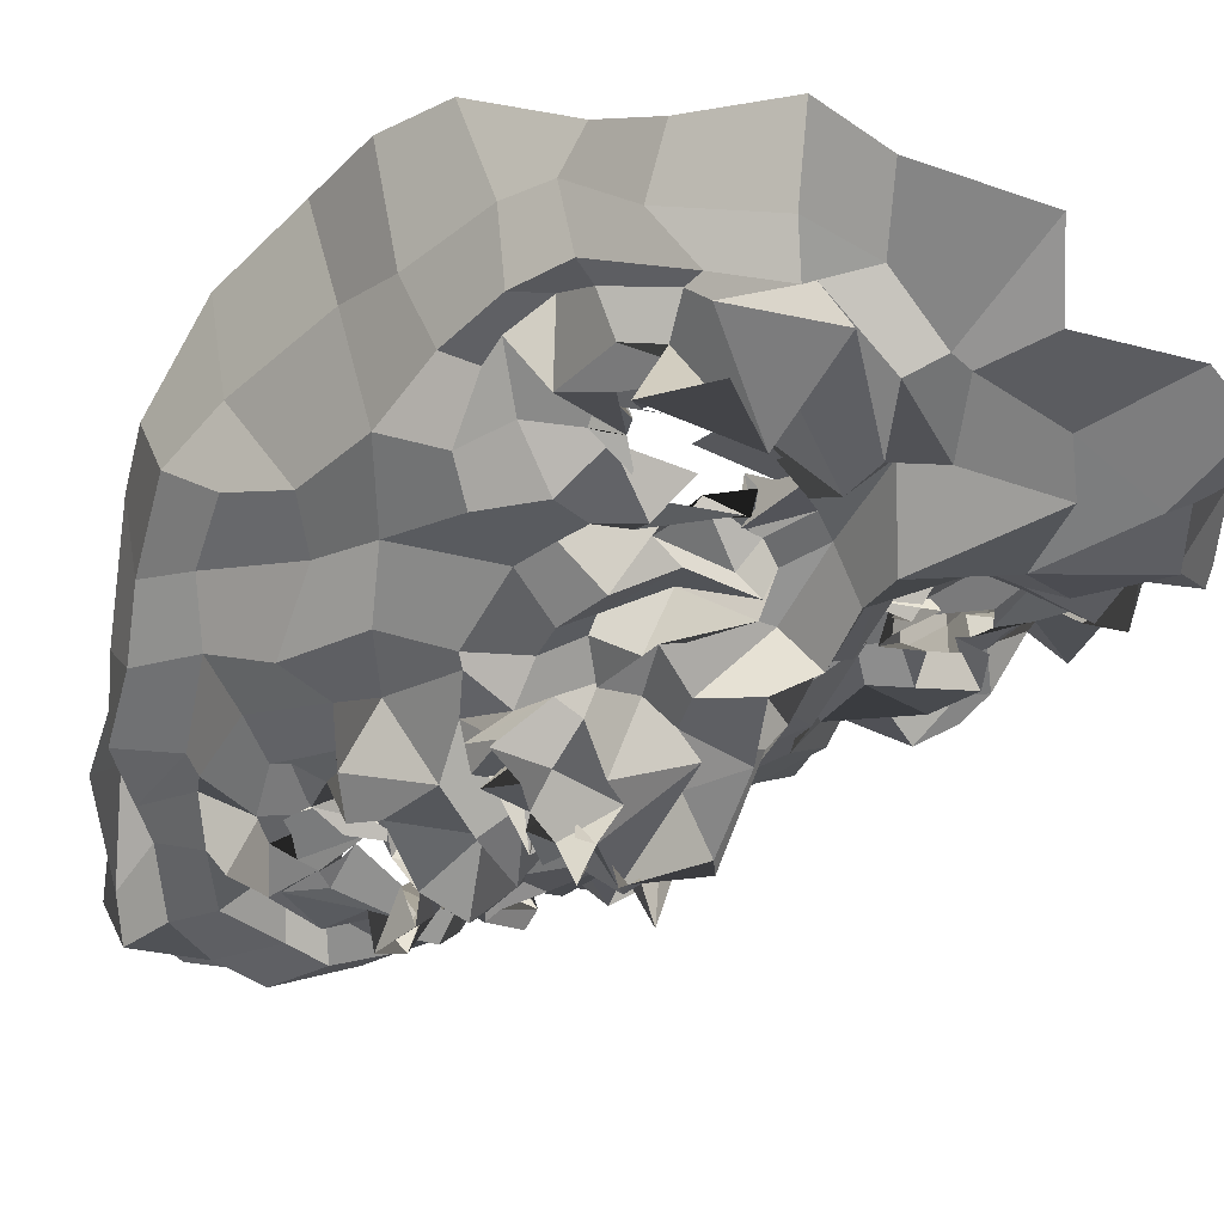
<metadata>
{"format":"obj","ext":"obj","renderer":"f3d","projection":"perspective","resolution":1024,"background":"white","views":[{"elev":-36.1,"azim":-41.2,"up":"+Z"}]}
</metadata>
<code>
o face_face.002
v 0.5022 0.5343 -0.05005
v 0.4903 0.4702 -0.04819
v 0.495 0.5008 -0.04152
v 0.4928 0.4268 -0.03606
v 0.5096 0.4722 -0.06295
v 0.5047 0.4384 -0.04705
v 0.5099 0.3819 -0.03171
v 0.4279 0.3731 0.01328
v 0.4966 0.3389 -0.02884
v 0.5228 0.2936 -0.01476
v 0.5229 0.2424 0.003503
v 0.5123 0.5411 -0.04041
v 0.4985 0.5514 -0.02981
v 0.4993 0.5605 -0.02557
v 0.5006 0.5682 -0.02098
v 0.5089 0.579 -0.02559
v 0.4967 0.5803 -0.02653
v 0.4985 0.6073 -0.02076
v 0.4934 0.6215 -0.005966
v 0.5048 0.4882 -0.04889
v 0.4837 0.4789 -0.03176
v 0.3866 0.3113 0.06011
v 0.4496 0.3971 -0.001252
v 0.4492 0.3899 -0.00341
v 0.4313 0.3861 0.01464
v 0.4313 0.3795 0.01318
v 0.4622 0.3882 0.005581
v 0.4448 0.3435 0.01167
v 0.4478 0.3487 0.008112
v 0.4255 0.3287 -0.000491
v 0.4129 0.3567 0.001914
v 0.3918 0.3881 0.03377
v 0.4493 0.6364 0.006141
v 0.4176 0.367 0.008505
v 0.3771 0.3735 0.06599
v 0.3993 0.3733 0.04407
v 0.4426 0.4681 -0.009604
v 0.4976 0.5228 -0.02506
v 0.4893 0.5401 -0.03115
v 0.4608 0.5264 -0.03334
v 0.4608 0.5452 -0.02556
v 0.4825 0.5497 -0.02696
v 0.4711 0.5439 -0.02116
v 0.4462 0.5733 -0.01541
v 0.4934 0.4726 -0.06847
v 0.4939 0.4643 -0.05787
v 0.4111 0.3328 0.02626
v 0.4652 0.4312 -0.005152
v 0.4587 0.4725 -0.03452
v 0.4675 0.4534 -0.0222
v 0.4082 0.4638 0.01248
v 0.4997 0.4239 -0.04635
v 0.4361 0.2921 -0.00073
v 0.4078 0.3178 0.009707
v 0.4028 0.2734 0.05115
v 0.4872 0.3277 0.003467
v 0.4705 0.3375 -0.00223
v 0.4407 0.5599 -0.004825
v 0.3676 0.5378 0.08062
v 0.4742 0.4676 -0.02942
v 0.489 0.4848 -0.008985
v 0.4451 0.5546 -0.005119
v 0.4631 0.5632 -0.003015
v 0.4217 0.2976 0.01023
v 0.4637 0.4748 -0.0283
v 0.4722 0.3184 -0.01188
v 0.4519 0.2915 -0.009847
v 0.4581 0.2348 0.0153
v 0.4146 0.2909 0.02682
v 0.4639 0.2837 0.000887
v 0.405 0.3182 0.0191
v 0.389 0.3243 0.03754
v 0.4859 0.5395 -0.04292
v 0.4853 0.5493 -0.0247
v 0.4664 0.5366 -0.0121
v 0.4899 0.4928 -0.02383
v 0.4582 0.5672 -0.003027
v 0.4533 0.5739 -0.0129
v 0.4622 0.5573 -0.009129
v 0.4889 0.4773 -0.03986
v 0.4877 0.5461 -0.02156
v 0.4771 0.5522 -0.01477
v 0.4892 0.5404 -0.01211
v 0.4799 0.6226 -0.005281
v 0.4817 0.6015 -0.01145
v 0.4729 0.5955 -0.02239
v 0.4815 0.5803 -0.02439
v 0.4812 0.5676 -0.01358
v 0.479 0.5654 -0.006048
v 0.477 0.5552 -0.01794
v 0.4704 0.5839 -0.0165
v 0.4565 0.5799 -0.01814
v 0.4457 0.5304 -0.0204
v 0.3646 0.4494 0.1125
v 0.5025 0.4916 -0.03447
v 0.4576 0.5524 -0.001195
v 0.4629 0.5647 -0.009135
v 0.4872 0.4905 -0.03394
v 0.4616 0.491 -0.0135
v 0.4922 0.4934 -0.04871
v 0.4546 0.4375 -0.01194
v 0.4387 0.4385 0.0035
v 0.4582 0.4846 -0.02753
v 0.4205 0.2588 0.02947
v 0.4367 0.2803 0.01507
v 0.4283 0.299 0.0173
v 0.4673 0.5972 0.01179
v 0.4884 0.3077 -0.01072
v 0.4673 0.2795 -0.006458
v 0.4806 0.2573 0.001818
v 0.4223 0.3861 0.01517
v 0.3971 0.4036 0.03512
v 0.4627 0.3821 0.009247
v 0.4046 0.3535 0.01616
v 0.479 0.4122 0.001171
v 0.4766 0.4645 -0.03845
v 0.3853 0.4096 0.03837
v 0.3996 0.4193 0.01474
v 0.4137 0.429 0.005256
v 0.4393 0.4191 0.00199
v 0.4559 0.4157 -0.01152
v 0.4713 0.4001 -0.002514
v 0.5066 0.3979 -0.008343
v 0.3872 0.4418 0.02885
v 0.3918 0.3478 0.0256
v 0.5098 0.4847 -0.04705
v 0.4654 0.4354 -0.01053
v 0.3666 0.3811 0.106
v 0.4888 0.3851 -0.01402
v 0.4648 0.4688 -0.02059
v 0.4144 0.3645 0.01041
v 0.4774 0.4512 -0.02689
v 0.3651 0.4995 0.1082
v 0.474 0.3705 0.01075
v 0.4836 0.4478 -0.04791
v 0.4 0.5838 0.02574
v 0.4027 0.5994 0.04253
v 0.3773 0.4485 0.07617
v 0.3874 0.5636 0.04339
v 0.384 0.3553 0.06647
v 0.4418 0.645 -0.01209
v 0.5017 0.4742 -0.04144
v 0.4639 0.4574 -0.006923
v 0.3852 0.379 0.04042
v 0.4407 0.3865 0.006743
v 0.4523 0.3725 0.006083
v 0.4727 0.565 -0.006657
v 0.3928 0.4867 0.03677
v 0.4603 0.6821 0.008484
v 0.426 0.643 0.02582
v 0.4176 0.6206 0.03819
v 0.5152 0.2863 0.001705
v 0.4802 0.6877 0.007238
v 0.4509 0.388 0.004507
v 0.4742 0.377 0.004733
v 0.4771 0.3771 0.005314
v 0.3865 0.3501 0.03449
v 0.4772 0.3663 0.013
v 0.4438 0.3657 0.008262
v 0.4413 0.3536 0.004298
v 0.4289 0.3691 0.01878
v 0.4273 0.3686 0.01388
v 0.3828 0.3404 0.07754
v 0.419 0.372 0.03046
v 0.5051 0.5145 -0.04501
v 0.4655 0.5048 -0.02915
v 0.4696 0.4898 -0.0361
v 0.4837 0.5089 -0.03892
v 0.509 0.365 -0.01857
v 0.4127 0.611 0.01471
v 0.4291 0.6289 0.02441
v 0.4551 0.6583 -0.02201
v 0.3877 0.5755 0.08489
v 0.4712 0.3731 0.01642
v 0.4729 0.4127 -0.02242
v 0.4981 0.6728 -0.000337
v 0.4476 0.6619 0.02297
v 0.3717 0.4976 0.06711
v 0.4775 0.5699 -0.01972
v 0.4765 0.5824 -0.02015
v 0.4748 0.5782 -0.02141
v 0.4711 0.5997 -0.02307
v 0.4597 0.608 -0.01557
v 0.4656 0.5524 -0.0244
v 0.4587 0.5612 -0.01242
v 0.4565 0.5508 -0.009152
v 0.4528 0.5222 -0.01054
v 0.4082 0.4983 0.02449
v 0.4894 0.3878 -0.01993
v 0.4884 0.361 0.00438
v 0.4777 0.3841 0.004656
v 0.4635 0.5539 0.002241
v 0.3946 0.5405 0.03741
v 0.4921 0.359 -0.00614
v 0.4492 0.6047 -0.01207
v 0.5095 0.4123 -0.04966
v 0.4808 0.4072 -0.04091
v 0.4996 0.3952 -0.038
v 0.4752 0.4428 -0.021
v 0.4867 0.6529 -0.01699
v 0.5022 0.633 -0.01322
v 0.4716 0.6281 -0.01498
v 0.4305 0.5837 -0.002034
v 0.4472 0.4717 -0.01231
v 0.4405 0.5993 0.004314
v 0.4246 0.4875 0.000502
v 0.4458 0.5094 -0.00328
v 0.4134 0.5206 0.000544
v 0.4674 0.6517 -0.01047
v 0.4794 0.4406 -0.01675
v 0.4303 0.5923 0.01093
v 0.4325 0.6227 0.006537
v 0.4216 0.5489 -0.000263
v 0.3796 0.5077 0.04125
v 0.4107 0.5572 0.02236
v 0.3726 0.531 0.06019
v 0.4377 0.5238 -0.001383
v 0.4749 0.4223 -0.02059
v 0.4724 0.4697 -0.05291
v 0.4778 0.4806 -0.03527
v 0.5027 0.4619 -0.04134
v 0.4773 0.3534 -0.001236
v 0.4756 0.338 -0.01072
v 0.438 0.3205 -0.002484
v 0.4436 0.3347 -0.01416
v 0.4136 0.3418 0.01295
v 0.4027 0.3783 0.01253
v 0.3748 0.4159 0.0658
v 0.4095 0.4023 0.02127
v 0.4244 0.4036 0.000733
v 0.4456 0.4118 0.007238
v 0.4615 0.3922 0.01184
v 0.4625 0.4035 0.006624
v 0.4824 0.3898 -0.004616
v 0.3603 0.4118 0.1088
v 0.4657 0.4794 -0.02866
v 0.4824 0.4308 -0.02698
v 0.4874 0.4755 -0.05474
v 0.4934 0.4886 -0.0539
v 0.4802 0.4808 -0.051
v 0.4679 0.4923 -0.03042
v 0.4919 0.4753 -0.05691
v 0.4932 0.4866 -0.03496
v 0.4808 0.381 0.00399
v 0.4831 0.3785 0.001873
v 0.4959 0.3856 0.001281
v 0.4315 0.3609 0.009299
v 0.4371 0.348 0.01836
v 0.5101 0.4226 -0.038
v 0.5959 0.3973 0.027
v 0.5044 0.4839 -0.0371
v 0.6196 0.3398 0.08908
v 0.5633 0.4016 0.01481
v 0.5684 0.4013 -0.000102
v 0.5884 0.3922 0.003096
v 0.6009 0.3993 0.02887
v 0.5457 0.3844 0.02106
v 0.5751 0.353 0.01867
v 0.5635 0.3515 0.007592
v 0.5952 0.3488 0.01588
v 0.5979 0.3647 0.0223
v 0.6089 0.4063 0.01892
v 0.5406 0.6415 -0.003341
v 0.5908 0.3837 0.02105
v 0.6278 0.412 0.07826
v 0.6075 0.3969 0.04434
v 0.5632 0.4687 0.001122
v 0.5271 0.5382 -0.02312
v 0.5091 0.5525 -0.0317
v 0.5318 0.5319 -0.02777
v 0.5252 0.5572 -0.01597
v 0.5225 0.5519 -0.03379
v 0.5427 0.5562 -0.02676
v 0.532 0.5823 -0.01339
v 0.5121 0.473 -0.06394
v 0.508 0.4659 -0.06544
v 0.6042 0.337 0.02339
v 0.5328 0.426 -0.01024
v 0.5283 0.4726 -0.03174
v 0.5473 0.4707 -0.03358
v 0.5914 0.4632 0.01945
v 0.5174 0.4386 -0.06588
v 0.5883 0.3243 0.01353
v 0.5887 0.3423 0.01968
v 0.619 0.3143 0.0515
v 0.5335 0.3302 -0.009816
v 0.5499 0.3565 0.01028
v 0.5438 0.5655 0.0136
v 0.5981 0.5705 0.09146
v 0.5316 0.4904 -0.02321
v 0.5068 0.4834 -0.03164
v 0.541 0.567 0.003052
v 0.5438 0.5792 0.001459
v 0.6104 0.3192 0.01238
v 0.5397 0.4929 -0.031
v 0.5616 0.3314 -0.007983
v 0.5761 0.3016 -0.008931
v 0.5749 0.2485 0.0077
v 0.619 0.3214 0.02739
v 0.569 0.2887 0.00586
v 0.6141 0.345 0.04016
v 0.6193 0.348 0.04236
v 0.5191 0.5456 -0.02885
v 0.5274 0.5496 -0.02796
v 0.5431 0.5502 -0.02139
v 0.5265 0.4894 -0.03757
v 0.5414 0.5726 0.008556
v 0.5287 0.5705 -0.002969
v 0.5319 0.5576 -0.008039
v 0.5261 0.485 -0.04991
v 0.538 0.5478 -0.004958
v 0.5188 0.5475 -0.03023
v 0.5099 0.5446 -0.03938
v 0.5107 0.623 -0.001152
v 0.5074 0.5942 -0.01938
v 0.5182 0.5861 -0.03177
v 0.505 0.5867 -0.03665
v 0.51 0.5719 -0.03135
v 0.5238 0.5756 -0.01781
v 0.5262 0.557 -0.003133
v 0.5329 0.5775 -0.00872
v 0.5336 0.5895 -0.02097
v 0.5456 0.5406 -0.01984
v 0.6302 0.4901 0.1216
v 0.5272 0.5567 -0.004395
v 0.5367 0.5813 -0.005624
v 0.5165 0.4976 -0.02176
v 0.5232 0.4993 -0.01715
v 0.5166 0.4869 -0.01929
v 0.5582 0.4363 -0.000836
v 0.5632 0.4513 -0.001188
v 0.5368 0.4789 -0.02132
v 0.6019 0.2679 0.03058
v 0.5942 0.2927 0.02966
v 0.5851 0.3099 0.001931
v 0.5526 0.6029 -0.002589
v 0.5349 0.3243 -0.01623
v 0.5446 0.28 -0.01501
v 0.5548 0.2523 0.005356
v 0.5923 0.403 0.02356
v 0.6124 0.4238 0.01768
v 0.5448 0.3819 0.02359
v 0.5858 0.3752 0.03193
v 0.5256 0.4125 0.001922
v 0.5281 0.4729 -0.03188
v 0.6221 0.4349 0.04963
v 0.5994 0.4325 0.007702
v 0.5807 0.4349 0.02711
v 0.5669 0.4412 0.007088
v 0.5487 0.4279 0.002152
v 0.5425 0.396 0.001672
v 0.5163 0.3892 -0.02133
v 0.6107 0.4745 0.04523
v 0.6203 0.3832 0.02347
v 0.5079 0.4848 -0.05143
v 0.5243 0.4481 -0.01273
v 0.6147 0.3976 0.1013
v 0.5328 0.3956 0.000339
v 0.5439 0.4786 -0.001775
v 0.6014 0.3949 0.02972
v 0.5343 0.4615 -0.04004
v 0.6265 0.5349 0.1234
v 0.5281 0.3887 0.008062
v 0.5323 0.454 -0.05796
v 0.5776 0.6053 0.04186
v 0.5902 0.6294 0.05964
v 0.6257 0.479 0.07405
v 0.6062 0.5731 0.06554
v 0.6295 0.3674 0.07458
v 0.5411 0.6518 0.01046
v 0.4986 0.4854 -0.0464
v 0.5422 0.4619 -0.009097
v 0.6202 0.4124 0.06287
v 0.5928 0.3914 0.01873
v 0.5651 0.3924 0.007381
v 0.5305 0.5654 -0.00126
v 0.6097 0.4969 0.03303
v 0.4978 0.6869 0.001584
v 0.5497 0.665 0.02073
v 0.5615 0.6416 0.03941
v 0.5514 0.3998 0.006637
v 0.5509 0.3931 0.007196
v 0.5503 0.3717 0.004194
v 0.6203 0.3576 0.04762
v 0.5463 0.389 0.009076
v 0.5614 0.3605 0.004034
v 0.568 0.3674 0.00409
v 0.5886 0.369 0.01695
v 0.5768 0.3858 0.02329
v 0.6344 0.3588 0.0979
v 0.5745 0.3889 0.01521
v 0.5485 0.5095 -0.01835
v 0.5434 0.4838 -0.02204
v 0.5112 0.5179 -0.03617
v 0.5706 0.6248 0.02073
v 0.5446 0.6275 0.02315
v 0.5106 0.6725 -0.002476
v 0.5849 0.5978 0.08865
v 0.5482 0.3821 0.004841
v 0.532 0.4202 -0.02054
v 0.5368 0.6728 0.02135
v 0.6112 0.5177 0.06394
v 0.5115 0.5711 -0.0106
v 0.5272 0.5842 -0.01452
v 0.523 0.5819 -0.01146
v 0.5265 0.603 -0.01437
v 0.5338 0.6108 -0.01424
v 0.5394 0.5622 -0.01169
v 0.5317 0.5552 -0.000642
v 0.5404 0.5532 -0.00675
v 0.5489 0.5418 0.001265
v 0.5895 0.5076 0.02458
v 0.5194 0.4132 -0.005403
v 0.5458 0.3738 0.01394
v 0.5434 0.3666 0.009061
v 0.5332 0.567 -0.02005
v 0.5973 0.5511 0.02645
v 0.5119 0.3589 -0.00969
v 0.5387 0.6186 -0.006484
v 0.5114 0.4106 -0.02136
v 0.5294 0.4425 -0.01163
v 0.5172 0.6281 -0.01835
v 0.5564 0.589 0.01333
v 0.5591 0.4909 0.003069
v 0.5457 0.6064 -0.00614
v 0.5751 0.492 0.007352
v 0.5639 0.5181 0.005414
v 0.5766 0.5167 -0.007747
v 0.5122 0.656 -0.01648
v 0.5322 0.4514 -0.02657
v 0.5723 0.604 0.02586
v 0.551 0.6161 0.000922
v 0.5723 0.5693 0.01244
v 0.6018 0.5328 0.04385
v 0.5917 0.564 0.01094
v 0.6053 0.5494 0.06609
v 0.5667 0.5423 -0.01443
v 0.5297 0.435 -0.03216
v 0.5284 0.4768 -0.06762
v 0.5251 0.4889 -0.02333
v 0.5273 0.4542 -0.04811
v 0.5411 0.3575 0.01107
v 0.5507 0.3394 -0.00469
v 0.5851 0.3423 7.4e-05
v 0.5994 0.3412 0.002972
v 0.5949 0.3549 0.0117
v 0.6024 0.3835 0.02781
v 0.6326 0.4441 0.07783
v 0.6055 0.4172 0.02199
v 0.5975 0.4235 0.01457
v 0.5643 0.4185 0.008184
v 0.5468 0.4046 0.0079
v 0.5359 0.4006 0.005891
v 0.5424 0.3989 0.01469
v 0.6342 0.4473 0.1162
v 0.5304 0.4985 -0.02659
v 0.5224 0.4207 -0.0335
v 0.5275 0.4654 -0.04975
v 0.5079 0.4716 -0.03913
v 0.5319 0.4875 -0.05007
v 0.5354 0.4925 -0.003077
v 0.5203 0.4854 -0.04752
v 0.5072 0.4903 -0.03969
v 0.5329 0.3845 0.01948
v 0.5364 0.375 0.007475
v 0.5261 0.3858 -0.01734
v 0.5825 0.3897 0.01933
v 0.5906 0.3637 0.02164
v 0.4512 0.3697 0.01102
v 0.455 0.3651 0.006809
v 0.4393 0.3463 0.02407
v 0.4257 0.3615 0.009587
v 0.4492 0.3785 0.00629
v 0.5693 0.3757 0.001403
v 0.582 0.3841 0.01487
v 0.5721 0.369 0.01863
v 0.5461 0.3811 0.01338
v 0.5739 0.3915 0.0188
f 338 339 11 152
f 300 298 339 338
f 334 333 298 300
f 285 333 334 299
f 302 252 285 299
f 369 390 252 302
f 265 357 390 369
f 448 455 357 265
f 367 324 455 448
f 402 362 324 367
f 436 289 362 402
f 368 398 289 436
f 110 109 152 11
f 68 70 109 110
f 104 105 70 68
f 368 365 366 398
f 395 380 366 365
f 396 379 380 395
f 370 401 379 396
f 397 378 401 370
f 176 153 378 397
f 176 172 149 153
f 172 141 177 149
f 150 177 141 171
f 170 151 150 171
f 170 136 137 151
f 136 139 173 137
f 139 216 59 173
f 216 178 133 59
f 178 138 94 133
f 94 138 228 235
f 228 35 128 235
f 140 163 128 35
f 72 22 163 140
f 69 55 22 72
f 105 104 55 69
f 429 200 176 397
f 263 429 397 370
f 396 432 263 370
f 395 431 432 396
f 365 435 431 395
f 368 417 435 365
f 417 368 436 434
f 402 377 434 436
f 377 402 367 353
f 353 367 448 346
f 373 346 448 265
f 384 373 265 369
f 301 384 369 302
f 294 301 302 299
f 335 294 299 334
f 200 209 172 176
f 209 33 141 172
f 212 171 141 33
f 212 211 170 171
f 205 203 211 212
f 211 215 136 170
f 193 139 136 215
f 193 214 216 139
f 148 178 216 214
f 178 148 124 138
f 228 138 124 117
f 144 35 228 117
f 157 140 35 144
f 157 71 72 140
f 64 69 72 71
f 64 106 105 69
f 67 70 105 106
f 109 70 67 108
f 10 152 109 108
f 337 338 152 10
f 297 300 338 337
f 335 334 300 297
f 212 33 195 205
f 195 33 209 202
f 9 286 337 10
f 337 286 296 297
f 297 296 283 335
f 283 284 294 335
f 284 277 301 294
f 277 354 384 301
f 354 266 373 384
f 266 341 346 373
f 341 347 353 346
f 348 281 353 347
f 412 377 353 281
f 437 433 435 428
f 423 431 435 433
f 432 431 423 425
f 425 419 263 432
f 419 422 429 263
f 422 201 200 429
f 201 202 209 200
f 203 213 215 211
f 193 188 148 214
f 188 51 124 148
f 118 112 117 124
f 112 36 144 117
f 36 125 157 144
f 125 47 71 157
f 47 54 64 71
f 54 53 106 64
f 53 66 67 106
f 66 56 108 67
f 56 9 10 108
f 51 119 118 124
f 102 120 119 51
f 101 121 120 102
f 48 122 121 101
f 115 129 122 48
f 246 129 115 189
f 194 246 189 123
f 123 7 169 194
f 418 169 7 352
f 352 413 466 418
f 344 358 466 413
f 278 351 358 344
f 330 350 351 278
f 350 330 331 349
f 331 281 348 349
f 286 9 169 418
f 9 56 194 169
f 418 414 442 286
f 286 442 443 296
f 444 283 296 443
f 445 284 283 444
f 445 446 277 284
f 354 277 446 343
f 354 343 447 266
f 447 262 341 266
f 418 466 465 414
f 351 453 454 358
f 452 453 351 350
f 451 452 350 349
f 450 451 349 348
f 449 450 348 347
f 262 449 347 341
f 454 465 466 358
f 415 287 442 414
f 287 259 443 442
f 259 258 444 443
f 261 446 445 260
f 258 260 445 444
f 261 468 343 446
f 468 360 447 343
f 360 256 262 447
f 340 449 262 256
f 340 255 450 449
f 255 254 451 450
f 254 253 452 451
f 257 453 452 253
f 257 342 454 453
f 342 464 465 454
f 464 415 414 465
f 224 223 66 53
f 223 222 56 66
f 190 194 56 222
f 190 245 246 194
f 245 234 129 246
f 234 233 122 129
f 233 232 121 122
f 232 231 120 121
f 231 230 119 120
f 119 230 229 118
f 229 32 112 118
f 32 227 36 112
f 227 114 125 36
f 114 226 47 125
f 226 225 54 47
f 225 224 53 54
f 28 29 223 224
f 29 57 222 223
f 57 191 190 222
f 244 245 190 191
f 244 113 234 245
f 113 27 233 234
f 27 23 232 233
f 23 24 231 232
f 24 25 230 231
f 25 111 229 230
f 229 111 26 32
f 227 32 26 131
f 131 248 114 227
f 248 31 226 114
f 31 30 225 226
f 30 28 224 225
f 161 160 28 30
f 29 28 160 159
f 159 158 57 29
f 158 174 191 57
f 174 134 244 191
f 31 161 30
f 162 161 31 248
f 162 248 131 34 247
f 8 34 131 26
f 164 8 26 111
f 145 164 111 25
f 146 145 25 24
f 154 146 24 23
f 155 154 23 27
f 156 155 27 113
f 134 156 113 244
f 385 386 259 287
f 387 258 259 386
f 388 260 258 387
f 389 261 260 388
f 467 468 261 389
f 375 381 253 254
f 375 254 255 374
f 255 340 391 374
f 391 340 256 264 250
f 264 256 360 468
f 264 468 467
f 415 399 385 287
f 257 253 381 382
f 382 383 342 257
f 363 464 342 383
f 363 399 415 464
f 206 37 102 51
f 143 127 48 101
f 127 218 115 48
f 218 175 189 115
f 175 197 123 189
f 7 123 197 198
f 198 420 352 7
f 143 101 102 37
f 400 413 352 420
f 438 344 413 400
f 356 278 344 438
f 372 330 278 356
f 267 331 330 372
f 426 281 331 267
f 208 206 51 188
f 215 208 188 193
f 213 217 208 215
f 207 206 208 217
f 204 37 206 207
f 130 143 37 204
f 210 127 143 130
f 199 218 127 210
f 237 175 218 199
f 4 197 175 237
f 196 198 197 4
f 249 420 198 196
f 457 400 420 249
f 421 438 400 457
f 430 356 438 421
f 359 372 356 430
f 424 267 372 359
f 267 424 427 426
f 437 428 426 427
f 407 314 422 419
f 426 428 412 281
f 428 435 417 412
f 434 412 417
f 412 434 377
f 19 201 422 314
f 84 202 201 19
f 183 195 202 84
f 107 205 195 183
f 44 203 205 107
f 58 213 203 44
f 187 217 213 58
f 93 207 217 187
f 166 207 93
f 99 204 207 166
f 425 336 407 419
f 423 274 336 425
f 433 288 274 423
f 411 410 288 433
f 433 437 411
f 427 323 411 437
f 427 392 323
f 424 328 392 427
f 196 4 52 6
f 282 249 196 6
f 364 457 249 282
f 361 421 457 364
f 280 430 421 361
f 430 280 359
f 328 424 359
f 359 332 295 328
f 332 359 280
f 280 279 295 332
f 279 280 361 345
f 441 345 361 364
f 276 441 364 282
f 5 276 282 6
f 52 46 5 6
f 237 135 52 4
f 199 132 135 237
f 210 50 132 199
f 130 50 210
f 52 135 221 46
f 132 116 221 135
f 49 116 132 50
f 103 50 130
f 65 49 50 103
f 130 99 65 103
f 204 99 130
f 2 275 276 5
f 46 45 2 5
f 458 441 276 275
f 458 439 345 441
f 279 345 439 440
f 279 440 456 295
f 238 45 46 221
f 219 238 221 116
f 220 219 116 49
f 236 220 49 65
f 241 236 65 99
f 2 45 126 20
f 275 2 20 355
f 462 458 275 355
f 459 460 458 462
f 355 20 95 371
f 95 3 327 371
f 95 20 126 142
f 3 95 142 98
f 371 463 462 355
f 463 371 327 329
f 40 166 93 41
f 166 40 38 168
f 165 168 38 1
f 268 394 165 1
f 392 394 268 270
f 323 392 270 271
f 411 323 271 410
f 314 407 406 315
f 406 407 336 322
f 376 322 336 274
f 292 376 274 288
f 409 292 288 410
f 305 409 410 271
f 304 305 271 270
f 303 304 270 268
f 12 303 268 1
f 1 38 73 12
f 73 38 40 74
f 42 74 75
f 75 74 40 41
f 73 74 42 39
f 13 12 73 39
f 303 12 13 269
f 272 304 303 269
f 273 305 304 272
f 408 409 305 273
f 307 292 409 408
f 307 376 292
f 321 322 376 308
f 405 406 322 321
f 316 315 406 405
f 18 19 314 315
f 84 19 18 85
f 183 84 85 182
f 107 183 182 92
f 44 107 92 147
f 44 147 62 58
f 62 186 187 58
f 186 41 93 187
f 75 41 186 185
f 62 77 185 186
f 78 77 62 147
f 91 78 147 92
f 91 92 182 181
f 181 182 85 86
f 86 85 18 17
f 17 18 315 316
f 14 13 39 83
f 313 269 13 14
f 83 39 42 82
f 312 272 269 313
f 311 273 272 312
f 416 408 273 311
f 99 166 168 98
f 168 165 3 98
f 3 165 394 327
f 394 392 328 327
f 75 43 82 42
f 43 75 185
f 82 43 81
f 184 81 43 185
f 63 192 184 77
f 185 77 184 81
f 192 81 184
f 79 63 192
f 97 63 77 78
f 96 79 63 97
f 90 97 78 91
f 180 90 91 181
f 87 180 181 86
f 16 87 86 17
f 317 16 17 316
f 404 317 316 405
f 320 404 405 321
f 326 320 321 308
f 293 308 376 307
f 293 307 408 416
f 293 416 309
f 326 308 293 309
f 325 326 309
f 319 320 326 325
f 320 319 403 404
f 404 403 318 317
f 317 318 15 16
f 16 15 88 87
f 87 88 179 180
f 89 90 180 179
f 97 90 89 96
f 439 458 460 310
f 393 440 439 310
f 456 440 393 290
f 295 456 461
f 328 295 461
f 461 456 290 306
f 306 291 329 461
f 328 461 329 327
f 463 329 291 251
f 463 251 459 462
f 251 310 460 459
f 310 251 291 393
f 306 290 393 291
f 242 126 45 238
f 243 142 126 242
f 100 98 142 243
f 99 98 100
f 61 241 99 100
f 21 61 100 243
f 239 21 243 242
f 240 239 242 238
f 80 240 238 219
f 167 80 219 220
f 60 167 220 236
f 76 60 236 241
f 76 241 61
f 60 76 61 167
f 80 167 61 21
f 240 80 21 239
l 291 329
l 329 327
l 241 76

</code>
